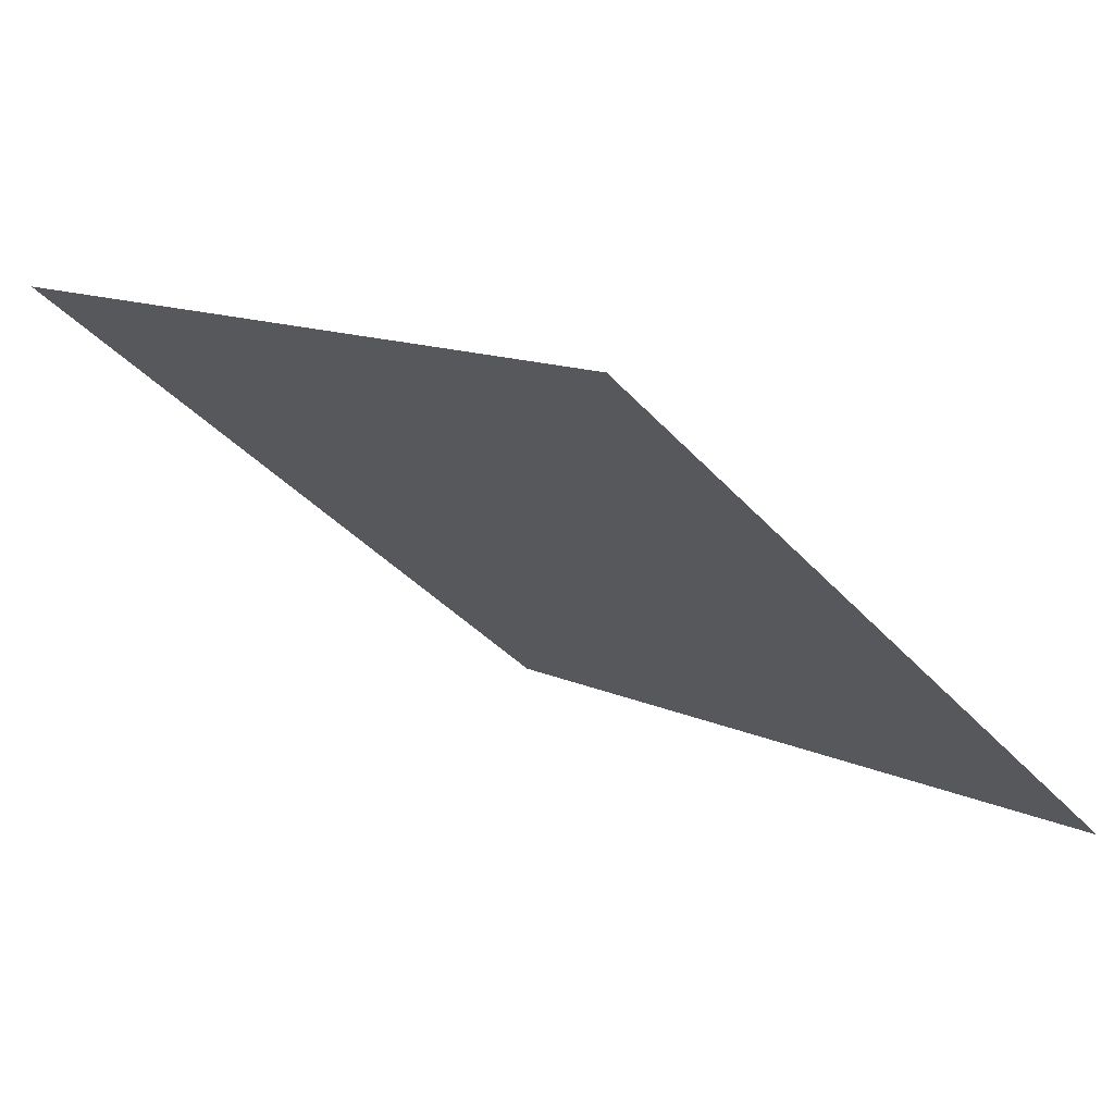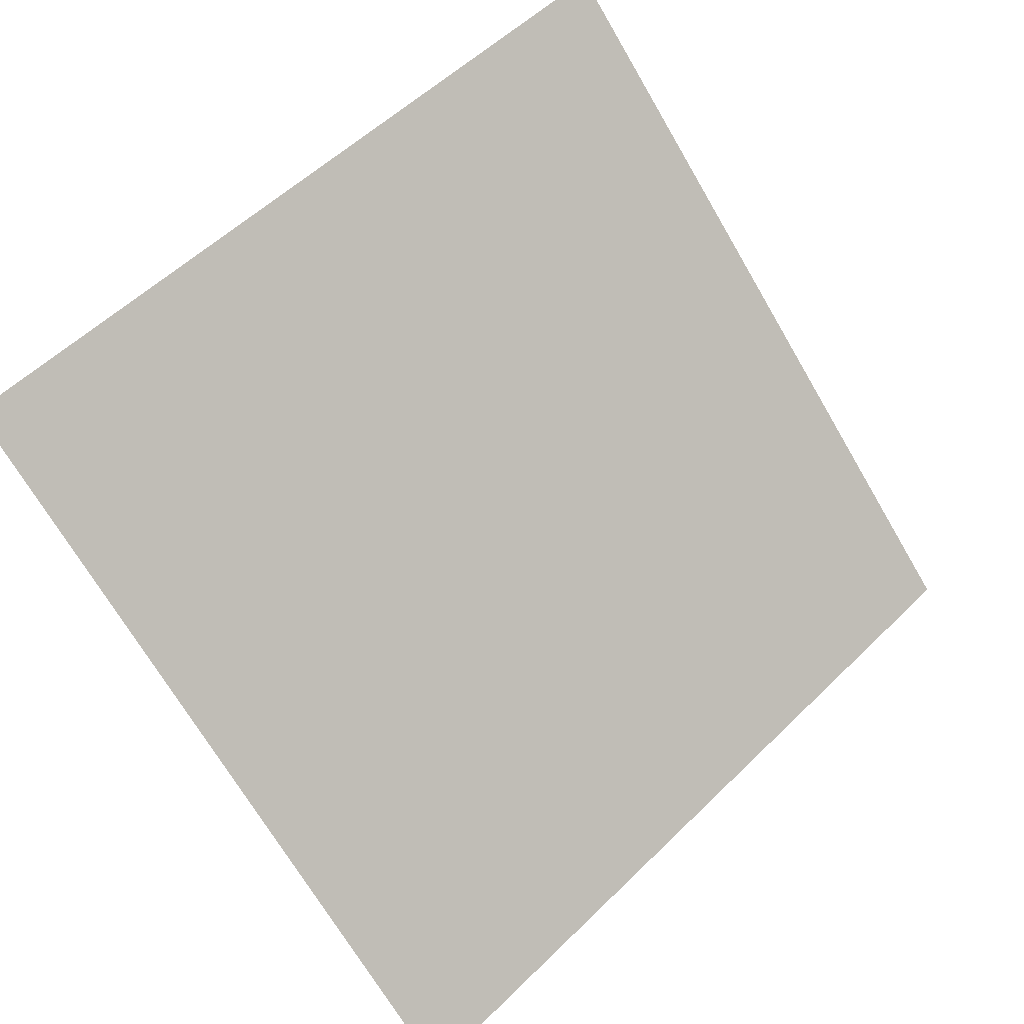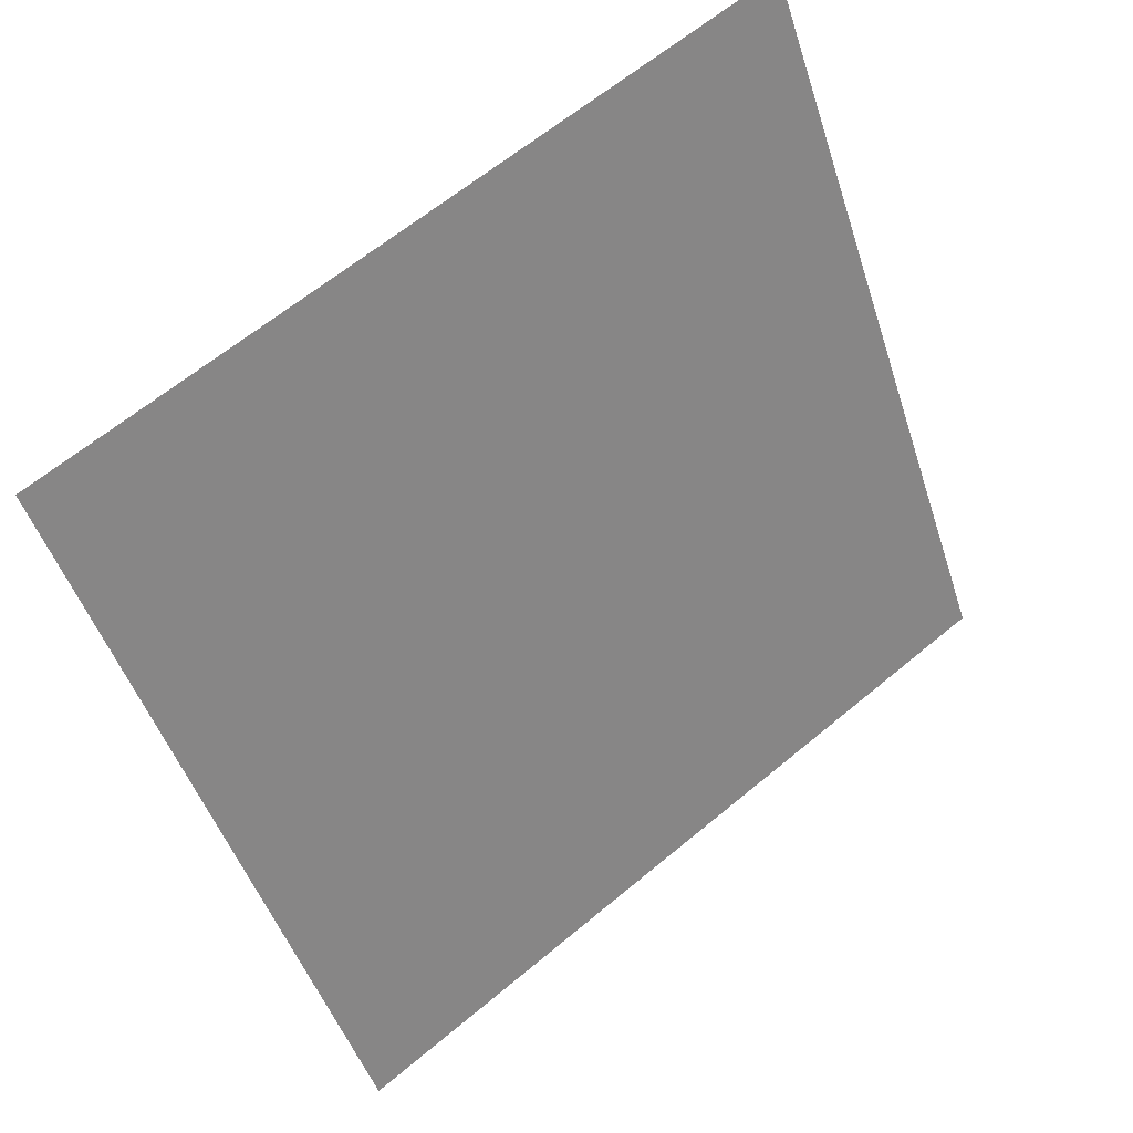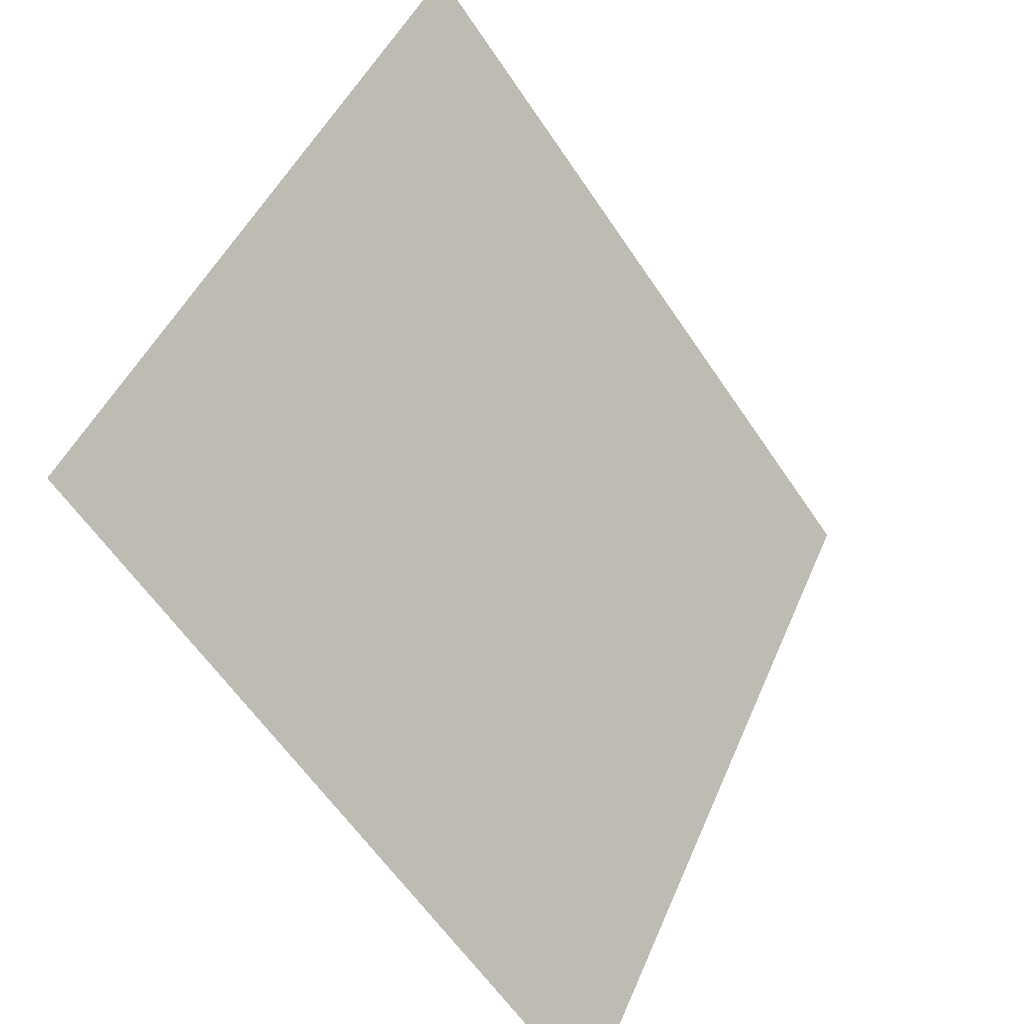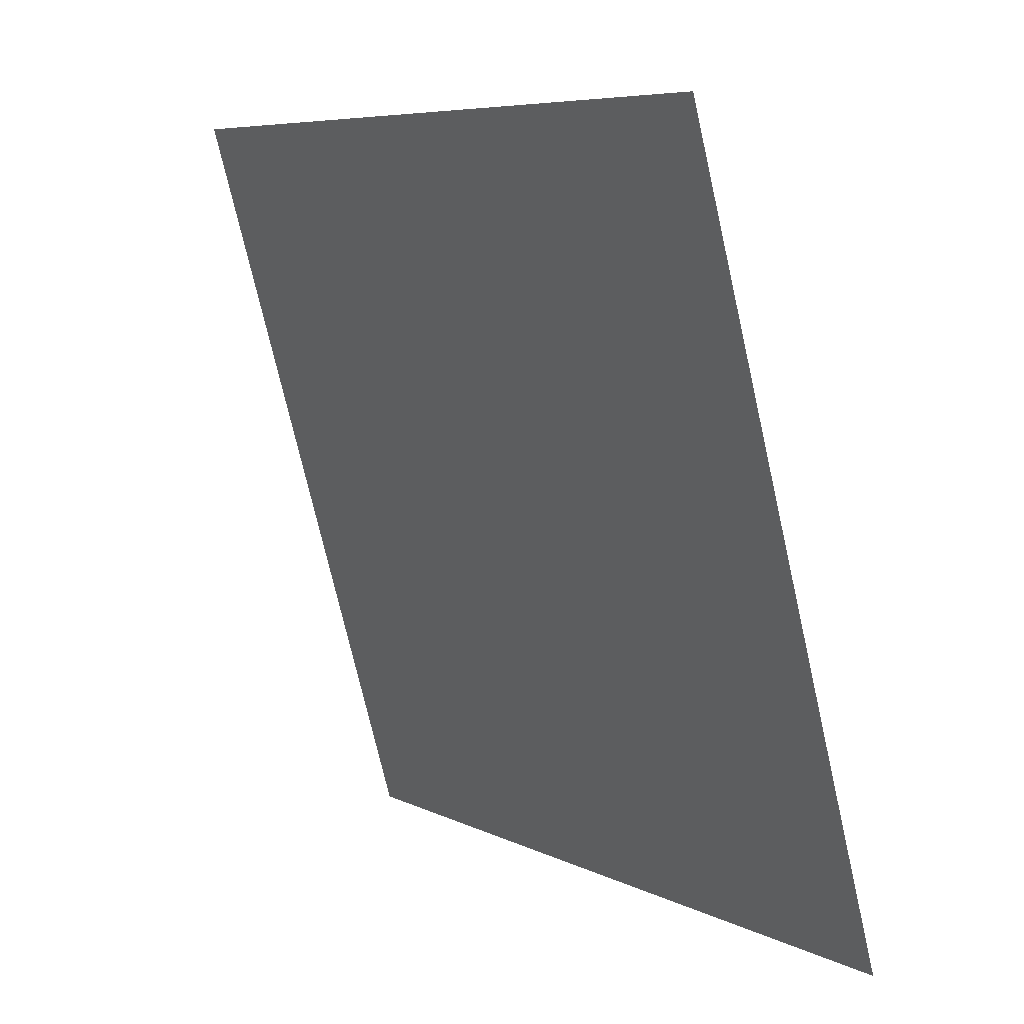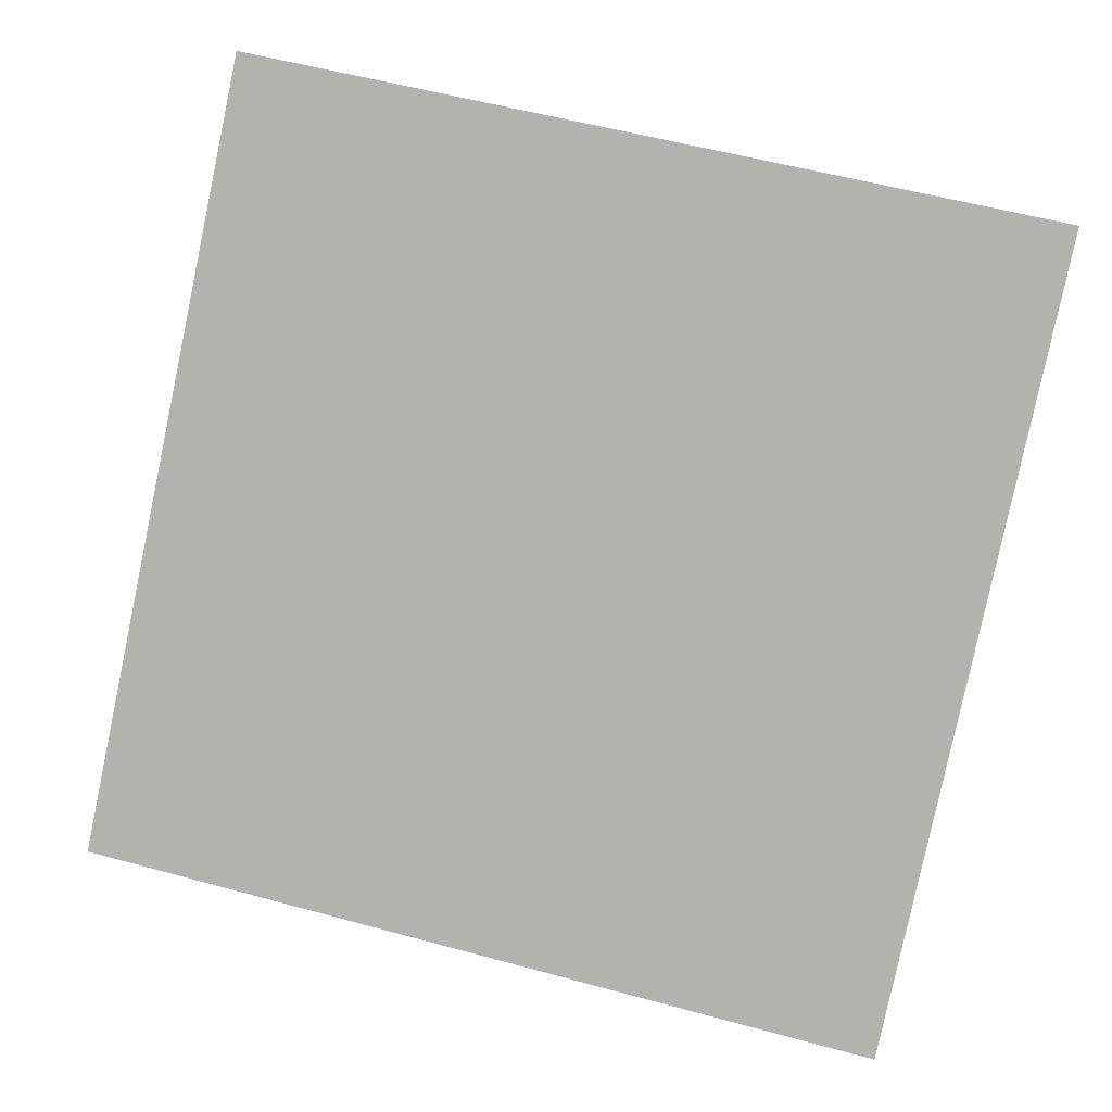
<metadata>
{"format":"obj","ext":"obj","renderer":"f3d","projection":"perspective","resolution":1024,"background":"white","views":[{"elev":10.6,"azim":48.2,"up":"+Y"},{"elev":-68.6,"azim":-59.1,"up":"+Y"},{"elev":-47.3,"azim":-71.8,"up":"+Y"},{"elev":45.5,"azim":-69.5,"up":"+Z"},{"elev":-73.3,"azim":-78.5,"up":"+Z"},{"elev":61.6,"azim":-163.7,"up":"+Y"}]}
</metadata>
<code>
v 0.2573 0.6068 0.2735
v 0.2507 0.6069 0.2735
v 0.2509 0.6109 0.2788
v 0.2574 0.6107 0.2787
f 4 3 2 1

</code>
